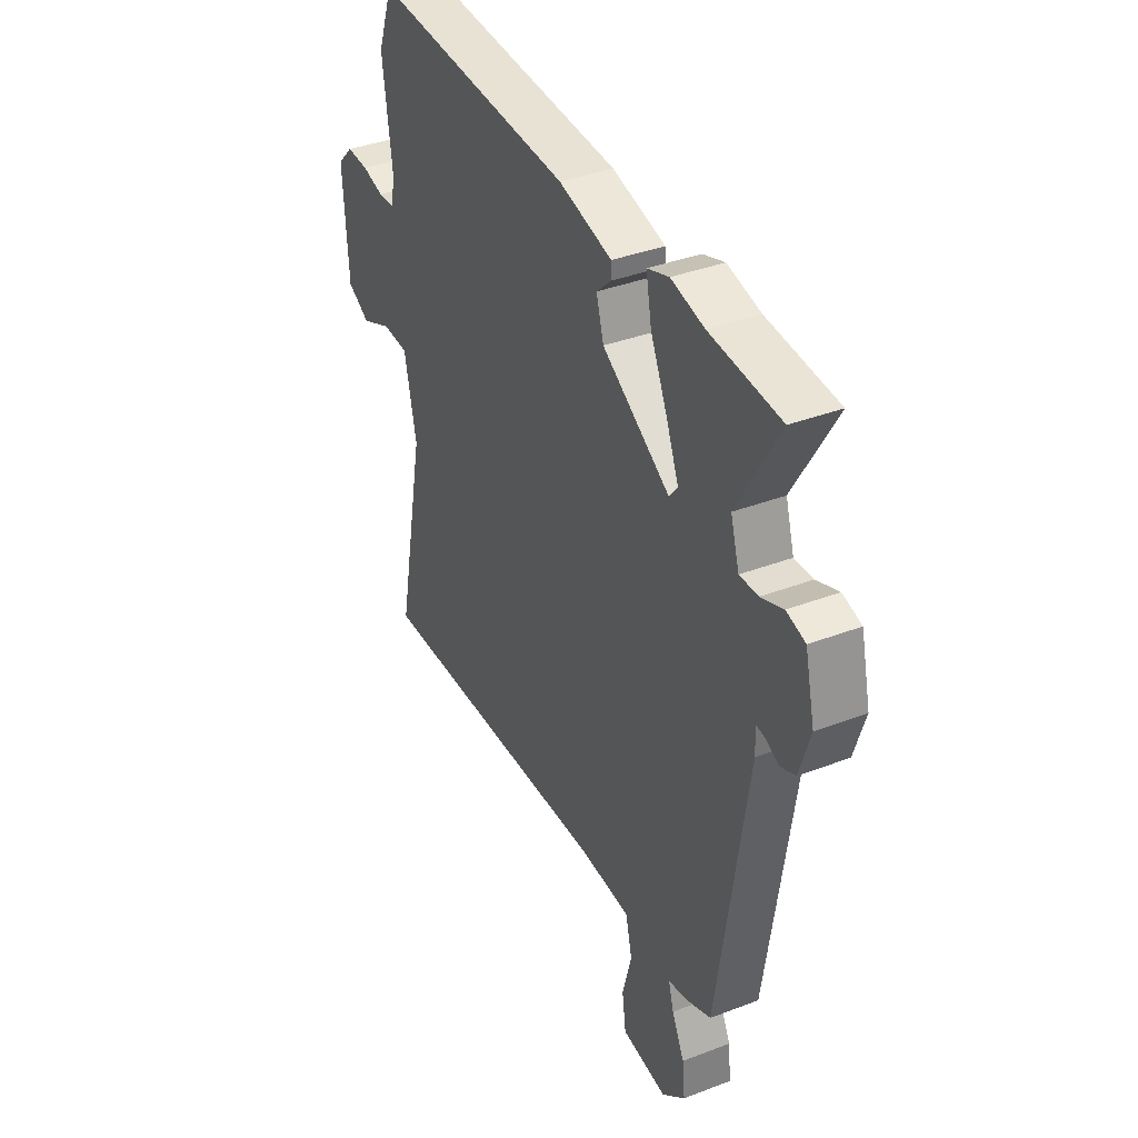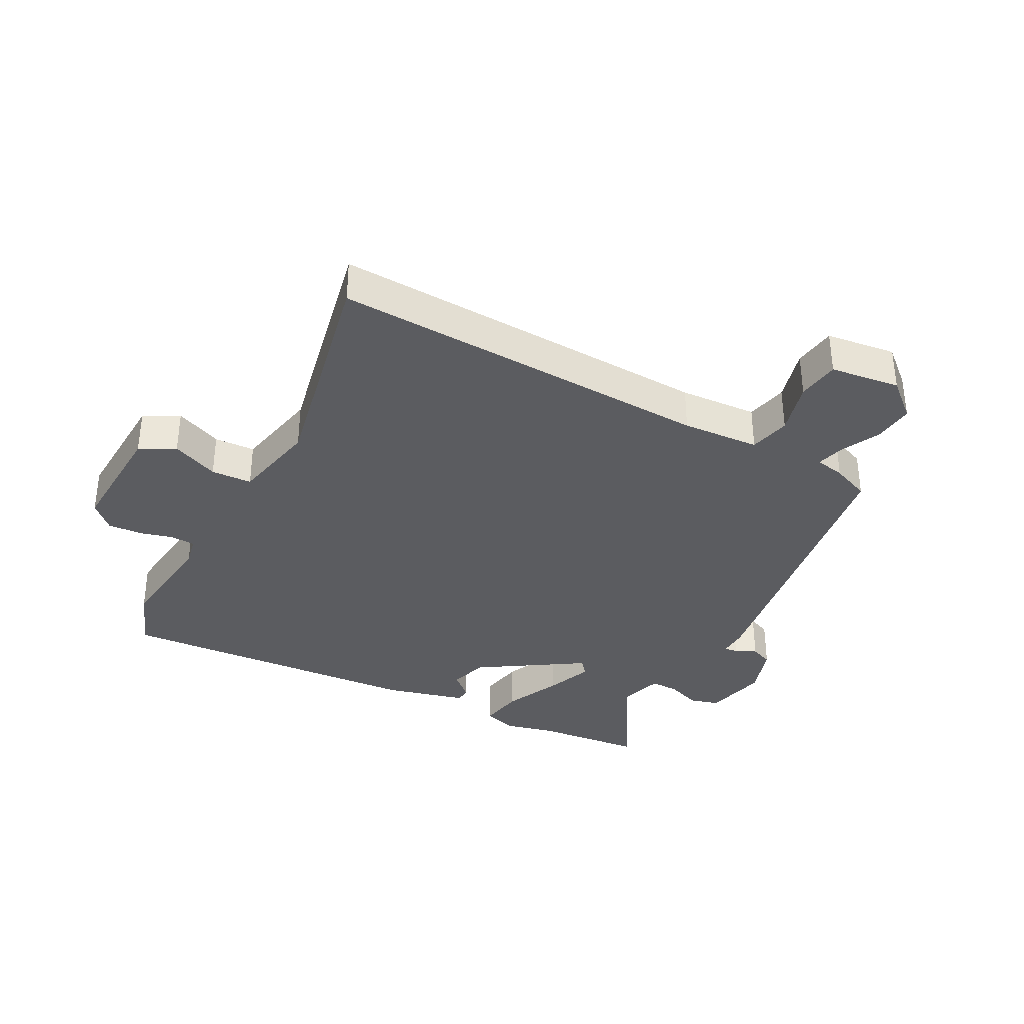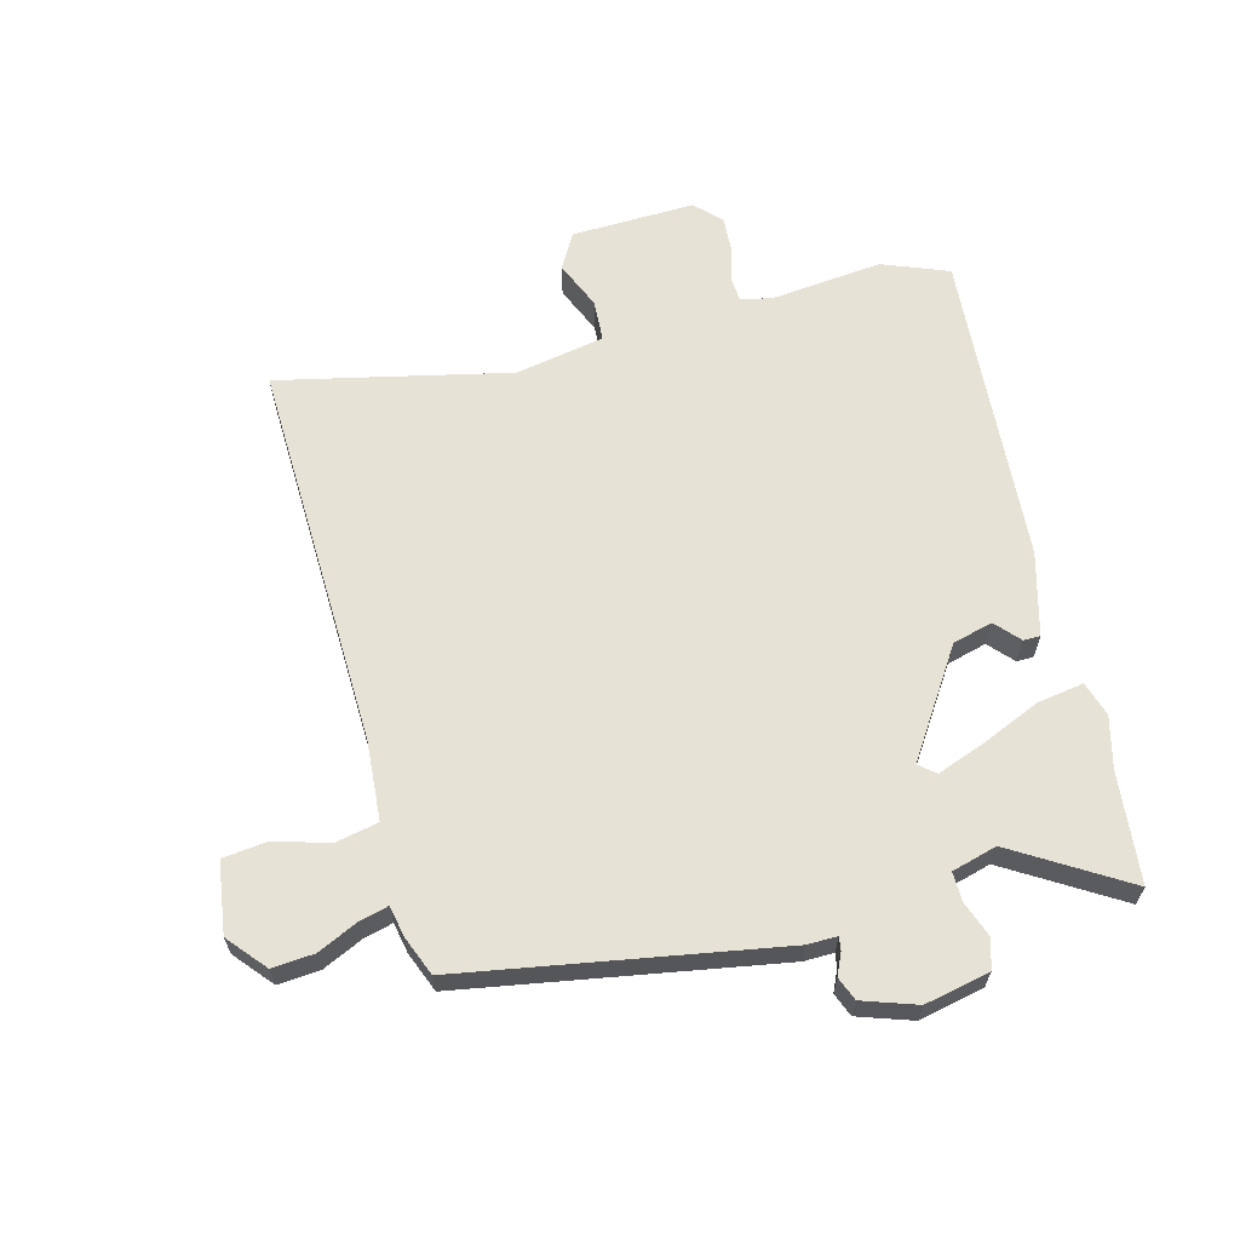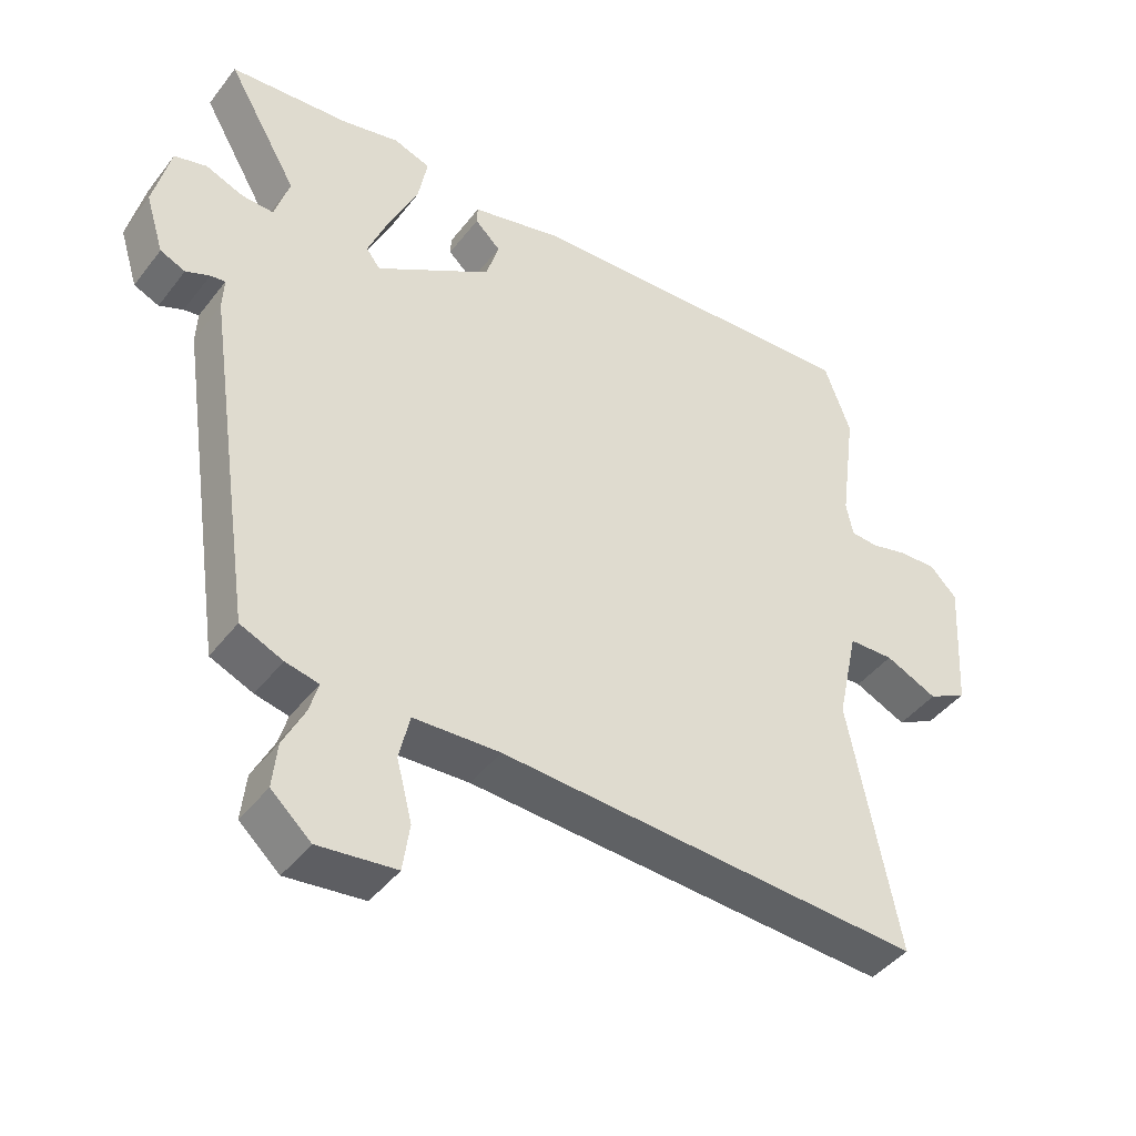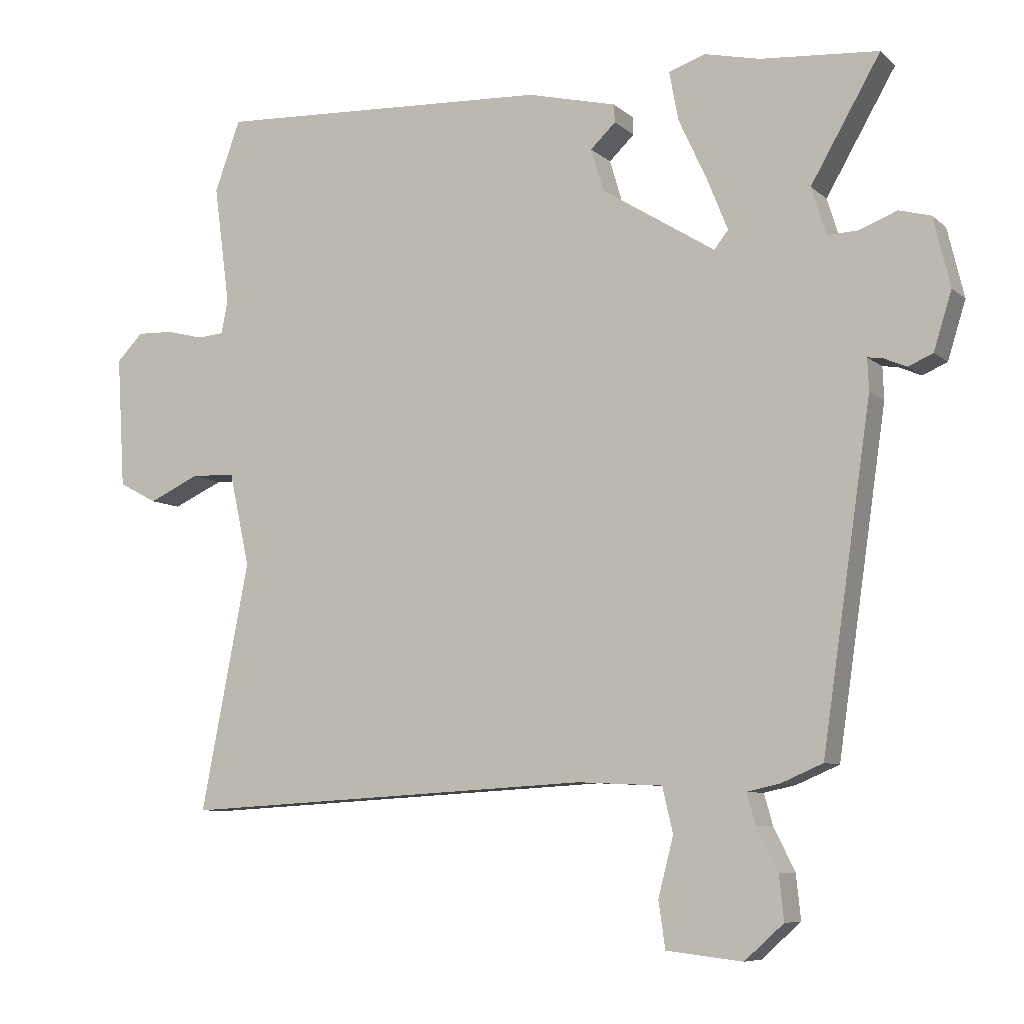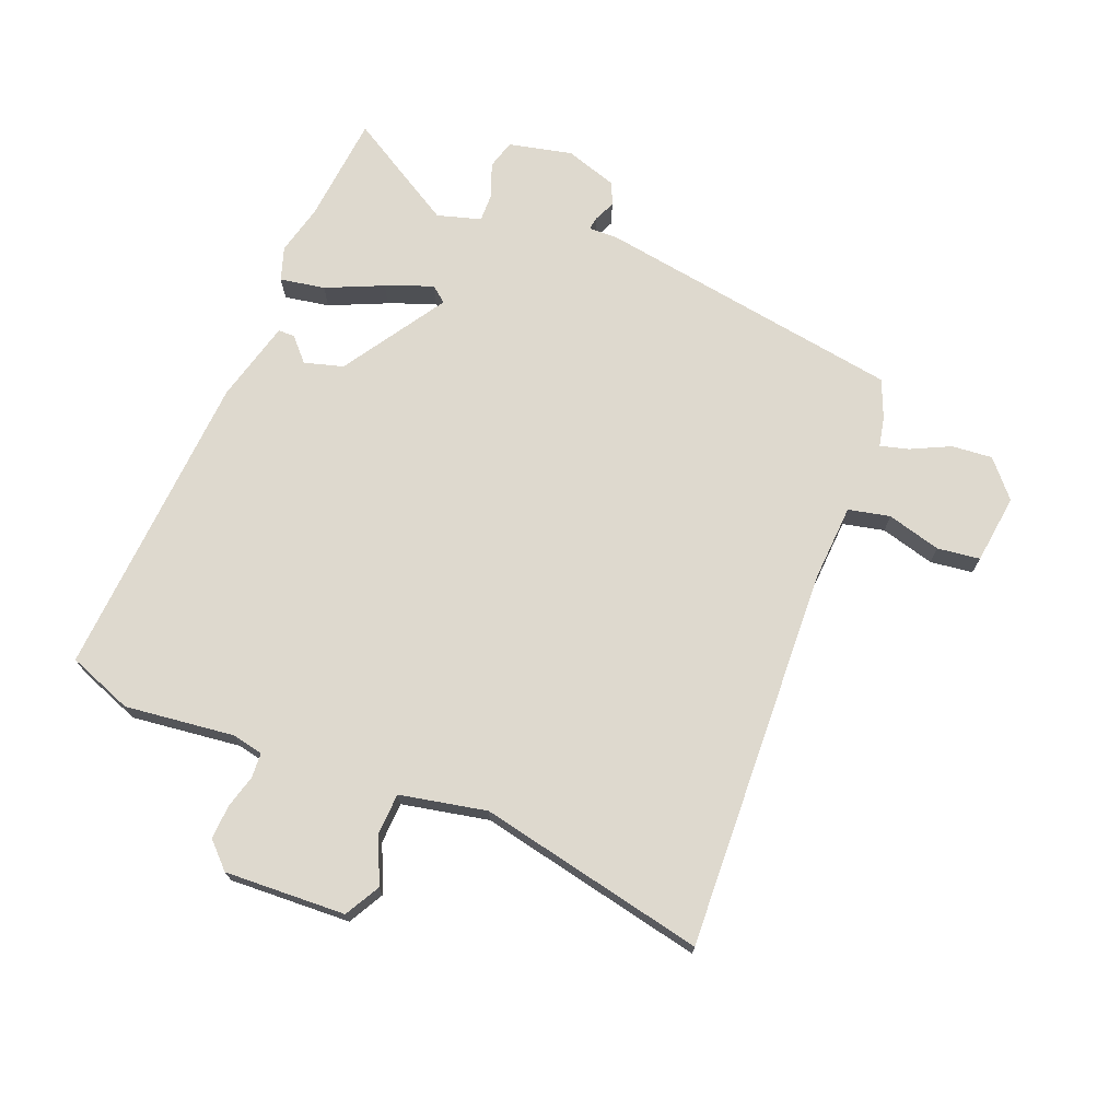
<metadata>
{"format":"obj","ext":"obj","renderer":"f3d","projection":"perspective","resolution":1024,"background":"white","views":[{"elev":37.8,"azim":-115.9,"up":"+Z"},{"elev":-35.1,"azim":152.8,"up":"+Y"},{"elev":63.2,"azim":-103.2,"up":"+Y"},{"elev":-43.4,"azim":-34.7,"up":"+Z"},{"elev":-7.7,"azim":-154.3,"up":"+Z"},{"elev":71.5,"azim":112.6,"up":"+Y"}]}
</metadata>
<code>
v 0.489 0.07 0.53
v 0.528 0.07 0.423
v 0.504 0.07 0.243
v 0.514 0.07 0.192
v 0.555 0.07 0.189
v 0.61 0.07 0.203
v 0.666 0.07 0.205
v 0.706 0.07 0.164
v 0.694 0.07 -0.035
v 0.636 0.07 -0.066
v 0.559 0.07 -0.031
v 0.492 0.07 -0.033
v 0.461 0.07 -0.175
v 0.534 0.07 -0.549
v -0.095 0.07 -0.513
v -0.223 0.07 -0.519
v -0.239 0.07 -0.587
v -0.216 0.07 -0.676
v -0.226 0.07 -0.746
v -0.341 0.07 -0.759
v -0.4 0.07 -0.706
v -0.393 0.07 -0.639
v -0.361 0.07 -0.575
v -0.348 0.07 -0.529
v -0.397 0.07 -0.518
v -0.46 0.07 -0.491
v -0.534 0.07 0.015
v -0.532 0.07 0.063
v -0.554 0.07 0.06
v -0.589 0.07 0.045
v -0.626 0.07 0.061
v -0.653 0.07 0.148
v -0.628 0.07 0.252
v -0.58 0.07 0.265
v -0.524 0.07 0.243
v -0.477 0.07 0.241
v -0.455 0.07 0.313
v -0.56 0.07 0.495
v -0.382 0.07 0.509
v -0.298 0.07 0.528
v -0.243 0.07 0.509
v -0.257 0.07 0.435
v -0.3 0.07 0.342
v -0.331 0.07 0.265
v -0.31 0.07 0.238
v -0.138 0.07 0.345
v -0.119 0.07 0.409
v -0.157 0.07 0.445
v -0.156 0.07 0.472
v -0.021 0.07 0.505
v 0.489 0 0.53
v 0.528 0 0.423
v 0.504 0 0.243
v 0.514 0 0.192
v 0.555 0 0.189
v 0.61 0 0.203
v 0.666 0 0.205
v 0.706 0 0.164
v 0.694 0 -0.035
v 0.636 0 -0.066
v 0.559 0 -0.031
v 0.492 0 -0.033
v 0.461 0 -0.175
v 0.534 0 -0.549
v -0.095 0 -0.513
v -0.223 0 -0.519
v -0.239 0 -0.587
v -0.216 0 -0.676
v -0.226 0 -0.746
v -0.341 0 -0.759
v -0.4 0 -0.706
v -0.393 0 -0.639
v -0.361 0 -0.575
v -0.348 0 -0.529
v -0.397 0 -0.518
v -0.46 0 -0.491
v -0.534 0 0.015
v -0.532 0 0.063
v -0.554 0 0.06
v -0.589 0 0.045
v -0.626 0 0.061
v -0.653 0 0.148
v -0.628 0 0.252
v -0.58 0 0.265
v -0.524 0 0.243
v -0.477 0 0.241
v -0.455 0 0.313
v -0.56 0 0.495
v -0.382 0 0.509
v -0.298 0 0.528
v -0.243 0 0.509
v -0.257 0 0.435
v -0.3 0 0.342
v -0.331 0 0.265
v -0.31 0 0.238
v -0.138 0 0.345
v -0.119 0 0.409
v -0.157 0 0.445
v -0.156 0 0.472
v -0.021 0 0.505
f 47 48 49 50
f 46 47 50 1
f 45 46 1 2
f 40 41 42 43
f 39 40 43 44
f 37 38 39 44
f 36 37 44 45
f 32 33 34 35
f 32 35 36
f 29 30 31 32
f 28 29 32 36
f 27 28 36 45
f 24 25 26 27
f 20 21 22 23
f 20 23 24
f 17 18 19 20
f 16 17 20 24
f 13 14 15
f 12 13 15 16
f 8 9 10 11
f 8 11 12
f 5 6 7 8
f 4 5 8 12
f 3 4 12 16
f 16 24 27 45
f 2 3 16 45
f 100 99 98 97
f 51 100 97 96
f 52 51 96 95
f 93 92 91 90
f 94 93 90 89
f 94 89 88 87
f 95 94 87 86
f 85 84 83 82
f 86 85 82
f 82 81 80 79
f 86 82 79 78
f 95 86 78 77
f 77 76 75 74
f 73 72 71 70
f 74 73 70
f 70 69 68 67
f 74 70 67 66
f 65 64 63
f 66 65 63 62
f 61 60 59 58
f 62 61 58
f 58 57 56 55
f 62 58 55 54
f 66 62 54 53
f 95 77 74 66
f 95 66 53 52
f 1 51 52 2
f 2 52 53 3
f 3 53 54 4
f 4 54 55 5
f 5 55 56 6
f 6 56 57 7
f 7 57 58 8
f 8 58 59 9
f 9 59 60 10
f 10 60 61 11
f 11 61 62 12
f 12 62 63 13
f 13 63 64 14
f 14 64 65 15
f 15 65 66 16
f 16 66 67 17
f 17 67 68 18
f 18 68 69 19
f 19 69 70 20
f 20 70 71 21
f 21 71 72 22
f 22 72 73 23
f 23 73 74 24
f 24 74 75 25
f 25 75 76 26
f 26 76 77 27
f 27 77 78 28
f 28 78 79 29
f 29 79 80 30
f 30 80 81 31
f 31 81 82 32
f 32 82 83 33
f 33 83 84 34
f 34 84 85 35
f 35 85 86 36
f 36 86 87 37
f 37 87 88 38
f 38 88 89 39
f 39 89 90 40
f 40 90 91 41
f 41 91 92 42
f 42 92 93 43
f 43 93 94 44
f 44 94 95 45
f 45 95 96 46
f 46 96 97 47
f 47 97 98 48
f 48 98 99 49
f 49 99 100 50
f 50 100 51 1

</code>
